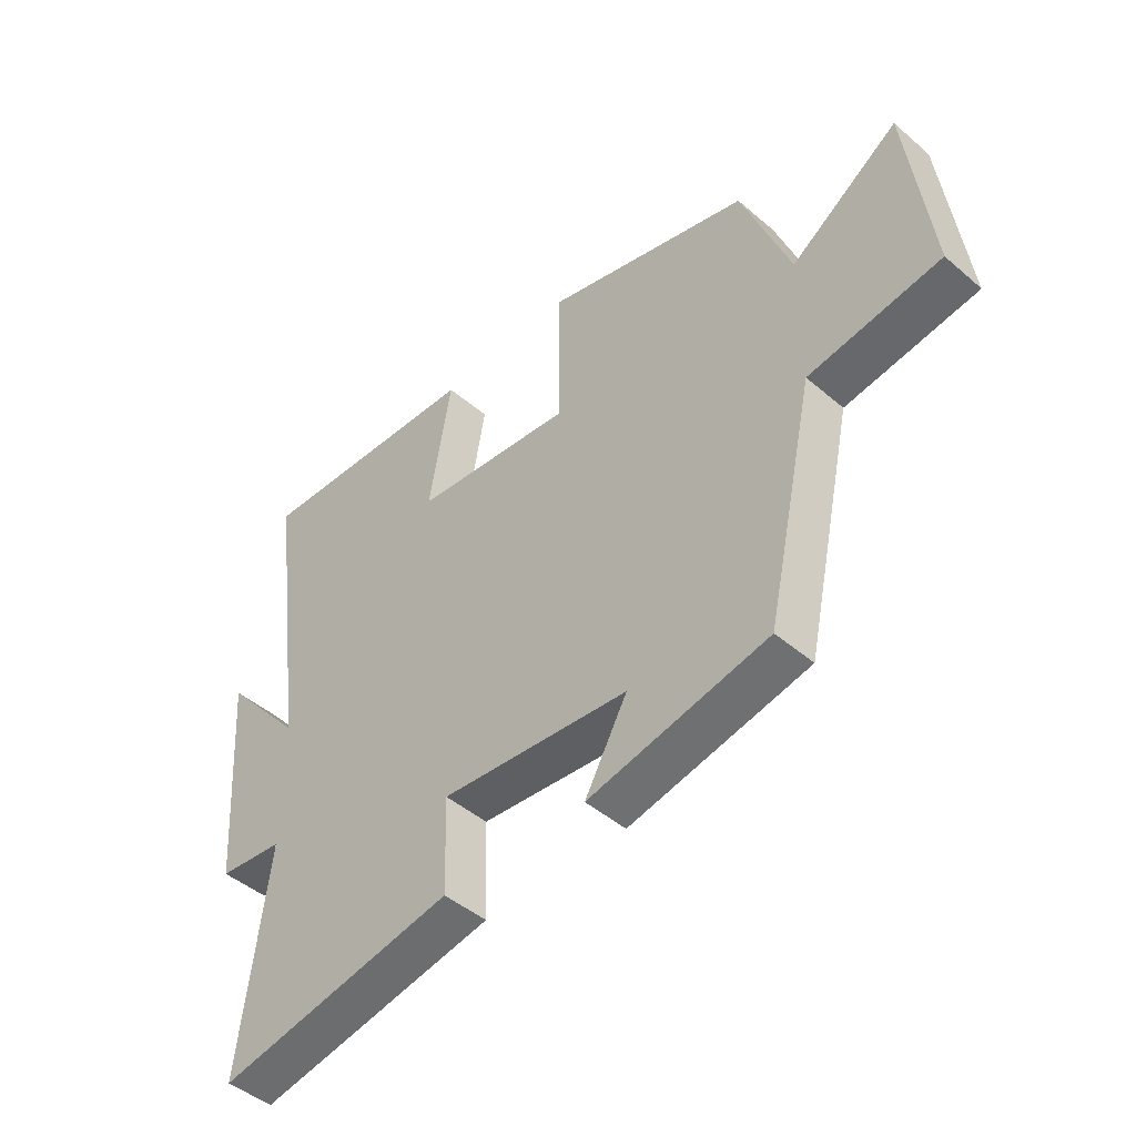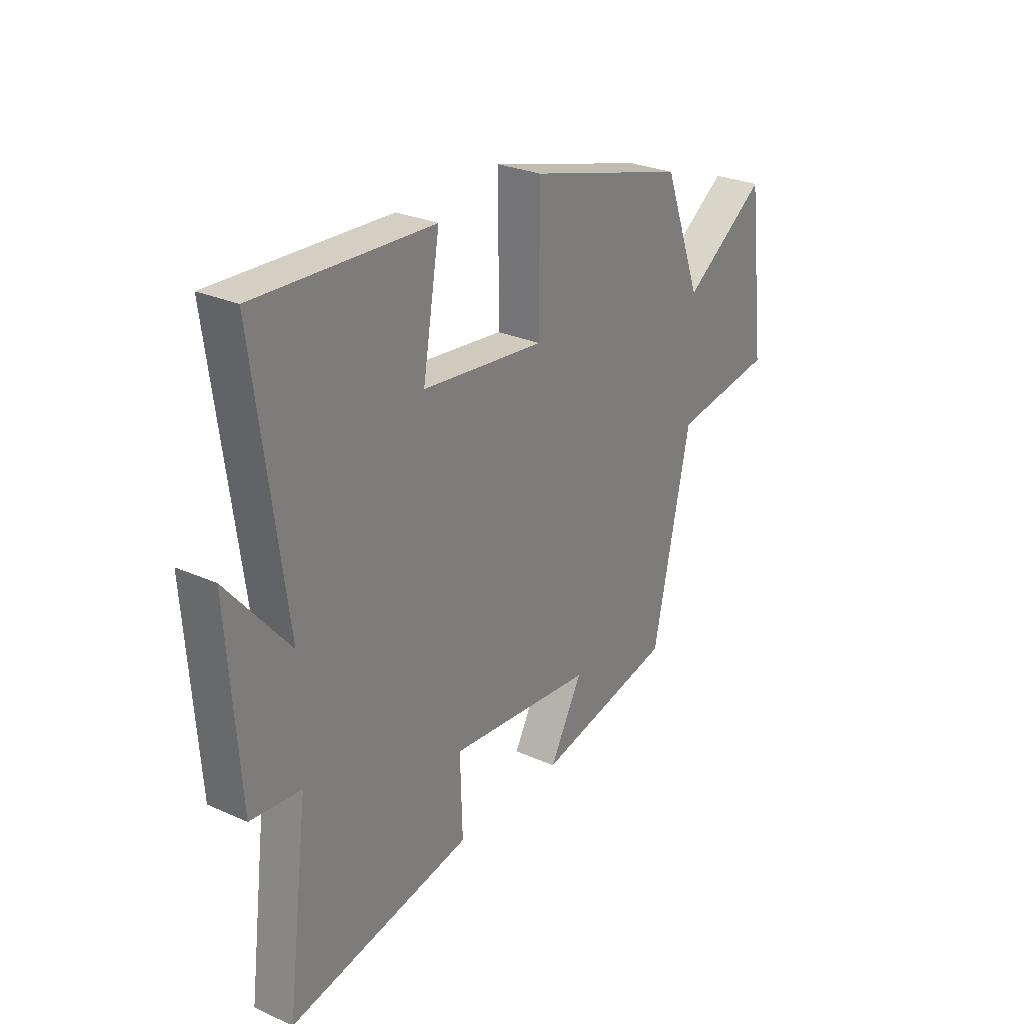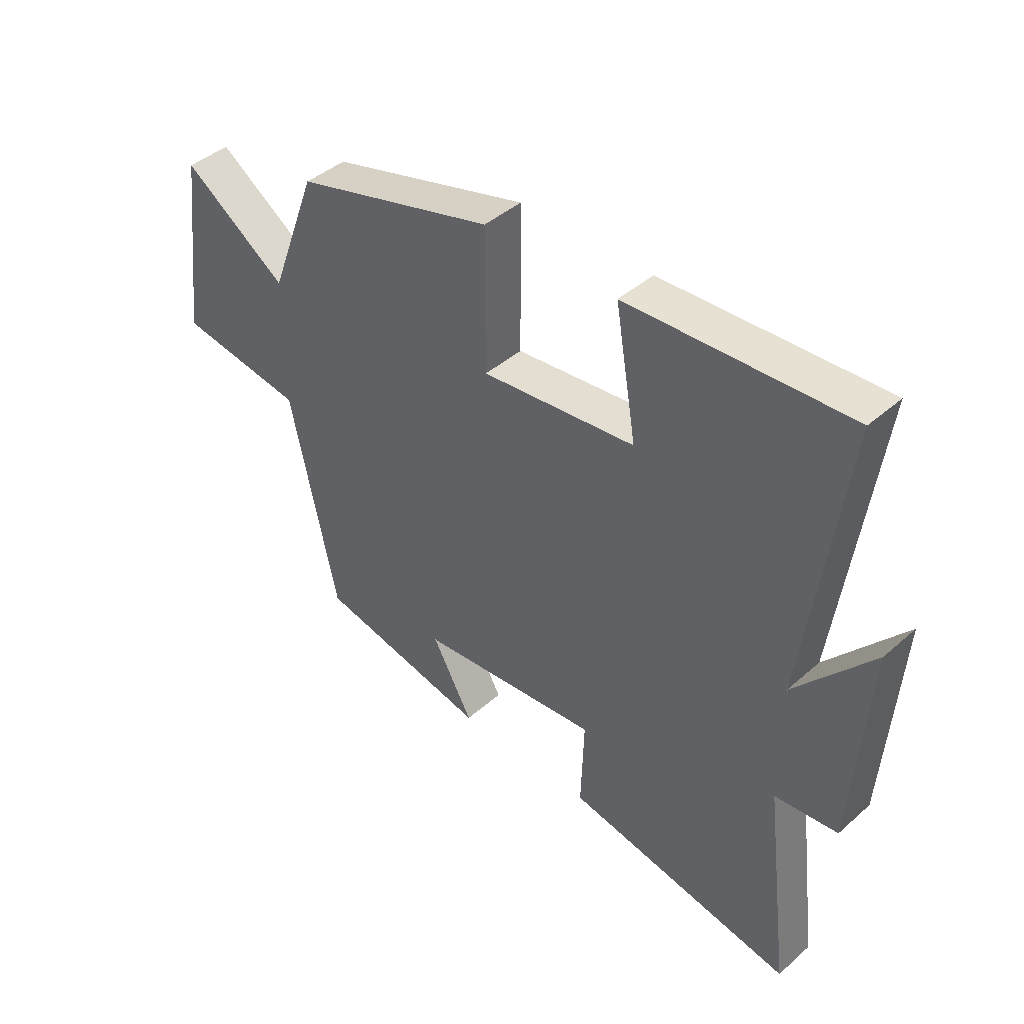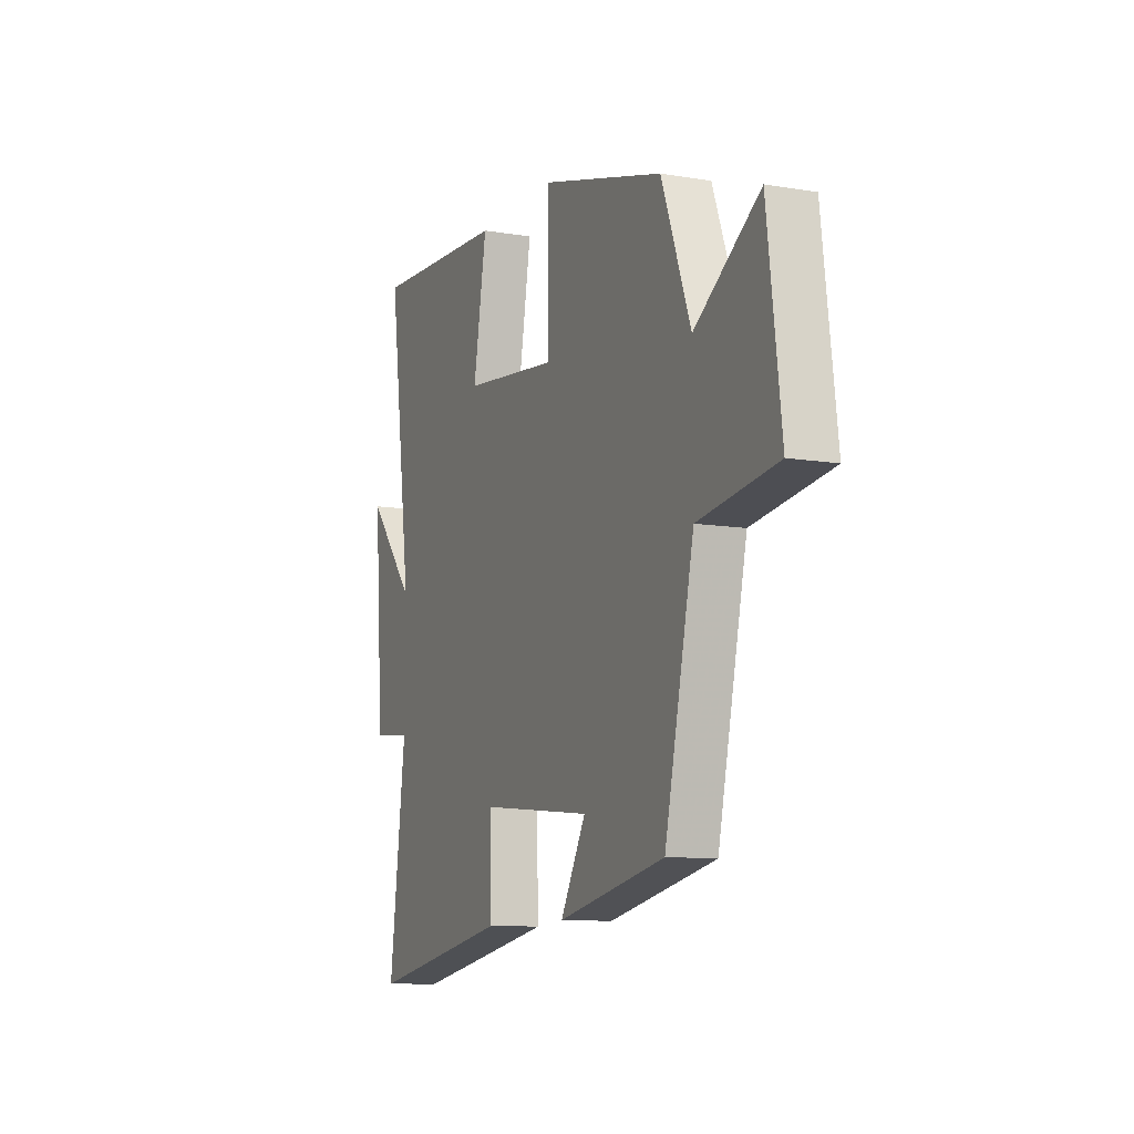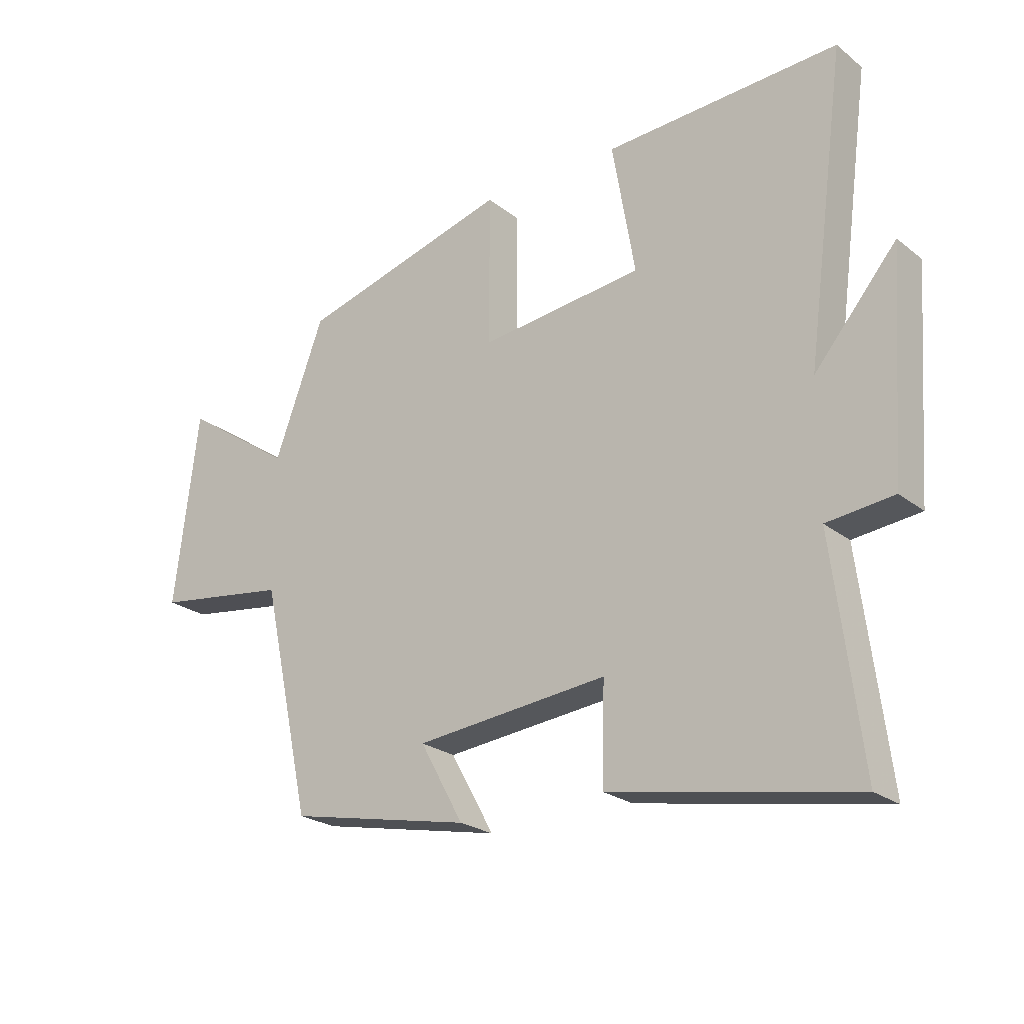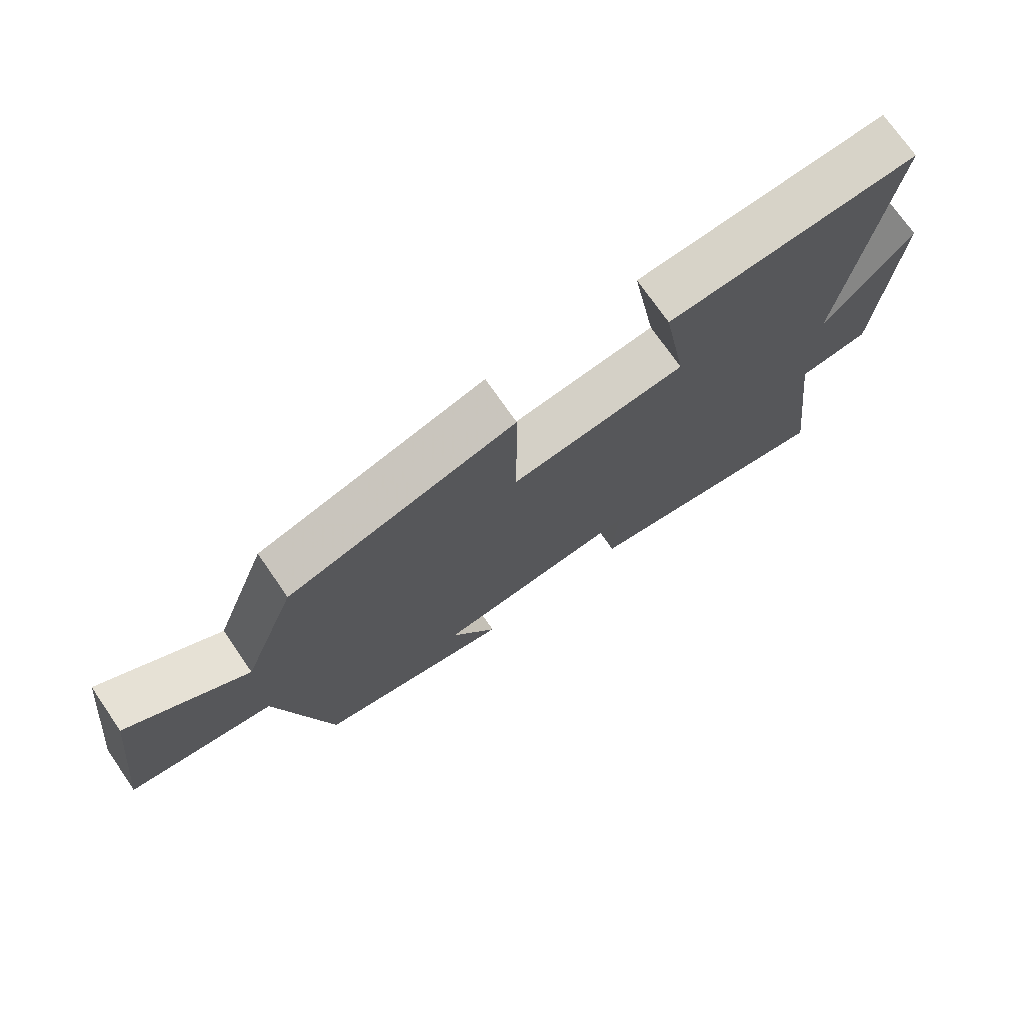
<metadata>
{"format":"obj","ext":"obj","renderer":"f3d","projection":"perspective","resolution":1024,"background":"white","views":[{"elev":-46.0,"azim":45.6,"up":"+Z"},{"elev":27.5,"azim":-55.4,"up":"+Z"},{"elev":42.4,"azim":-136.3,"up":"+Z"},{"elev":-9.9,"azim":66.7,"up":"+Z"},{"elev":-23.6,"azim":-142.0,"up":"+Z"},{"elev":73.5,"azim":145.3,"up":"+Z"}]}
</metadata>
<code>
v 0.416 0.07 0.402
v 0.5 0.07 0.178
v 0.686 0.07 0.305
v 0.726 0.07 -0.019
v 0.5 0.07 -0.052
v 0.416 0.07 -0.436
v 0.108 0.07 -0.5
v 0.181 0.07 -0.369
v -0.143 0.07 -0.337
v -0.138 0.07 -0.5
v -0.547 0.07 -0.575
v -0.5 0.07 -0.203
v -0.612 0.07 -0.191
v -0.638 0.07 0.177
v -0.5 0.07 0.015
v -0.568 0.07 0.519
v -0.175 0.07 0.5
v -0.213 0.07 0.277
v 0.061 0.07 0.247
v 0.061 0.07 0.5
v 0.416 0 0.402
v 0.5 0 0.178
v 0.686 0 0.305
v 0.726 0 -0.019
v 0.5 0 -0.052
v 0.416 0 -0.436
v 0.108 0 -0.5
v 0.181 0 -0.369
v -0.143 0 -0.337
v -0.138 0 -0.5
v -0.547 0 -0.575
v -0.5 0 -0.203
v -0.612 0 -0.191
v -0.638 0 0.177
v -0.5 0 0.015
v -0.568 0 0.519
v -0.175 0 0.5
v -0.213 0 0.277
v 0.061 0 0.247
v 0.061 0 0.5
f 19 20 1 2
f 18 19 2
f 15 16 17 18
f 15 18 2
f 12 13 14 15
f 12 15 2
f 9 10 11 12
f 8 9 12 2
f 7 8 2
f 6 7 2
f 5 6 2
f 2 3 4 5
f 22 21 40 39
f 22 39 38
f 38 37 36 35
f 22 38 35
f 35 34 33 32
f 22 35 32
f 32 31 30 29
f 22 32 29 28
f 22 28 27
f 22 27 26
f 22 26 25
f 25 24 23 22
f 1 21 22 2
f 2 22 23 3
f 3 23 24 4
f 4 24 25 5
f 5 25 26 6
f 6 26 27 7
f 7 27 28 8
f 8 28 29 9
f 9 29 30 10
f 10 30 31 11
f 11 31 32 12
f 12 32 33 13
f 13 33 34 14
f 14 34 35 15
f 15 35 36 16
f 16 36 37 17
f 17 37 38 18
f 18 38 39 19
f 19 39 40 20
f 20 40 21 1

</code>
